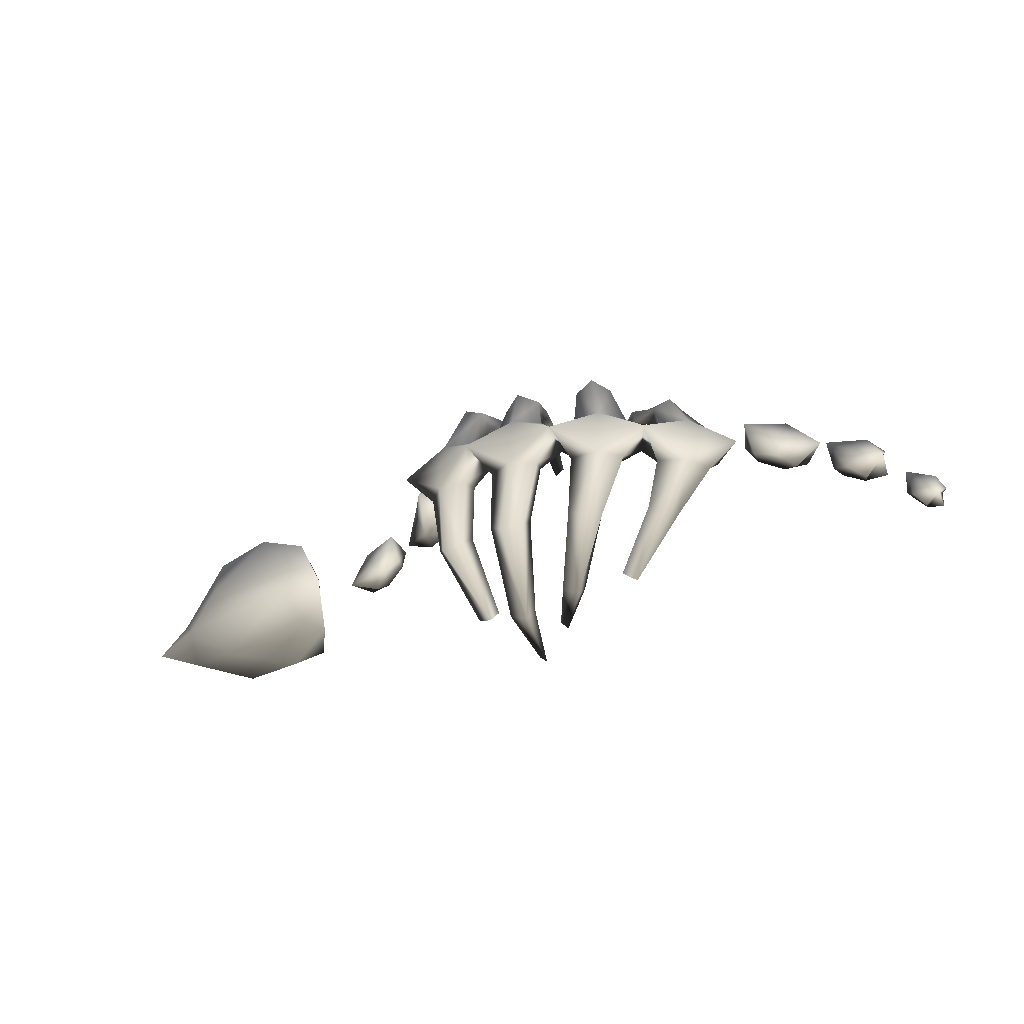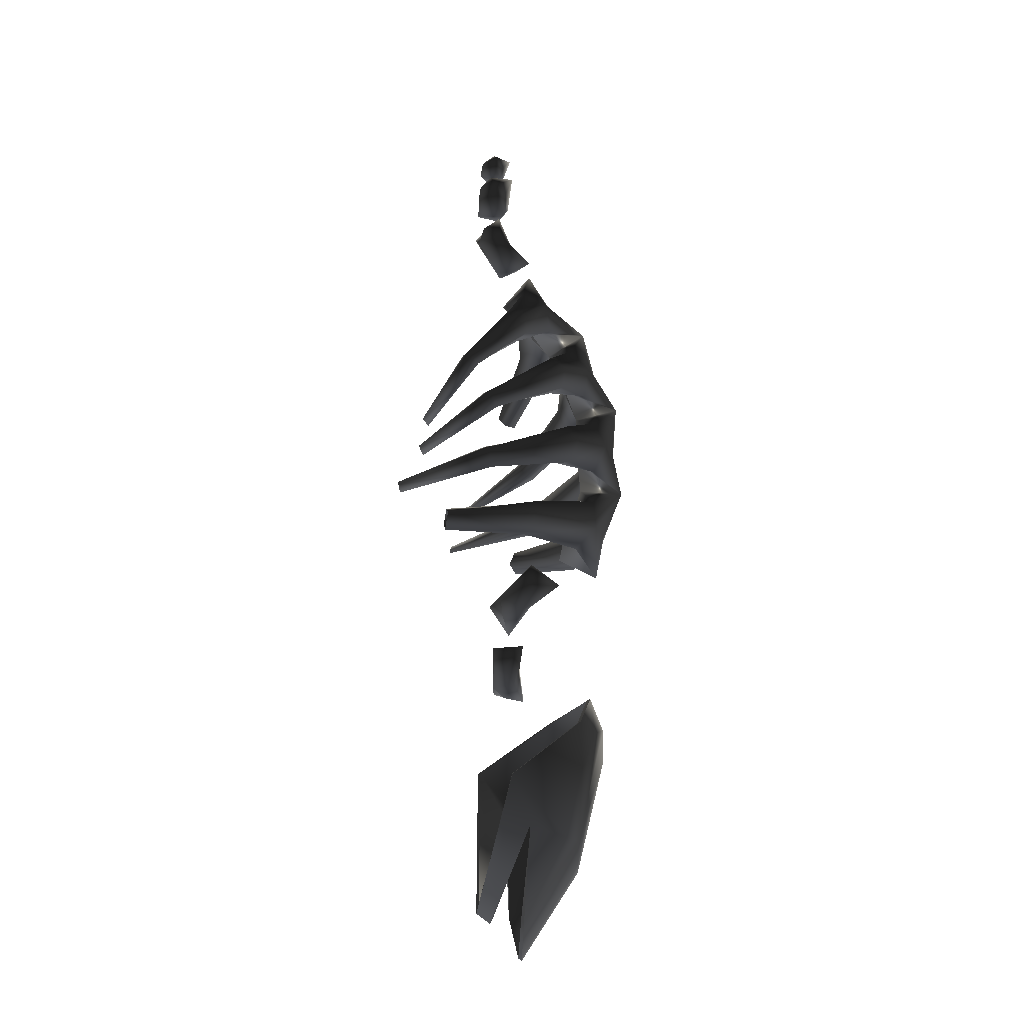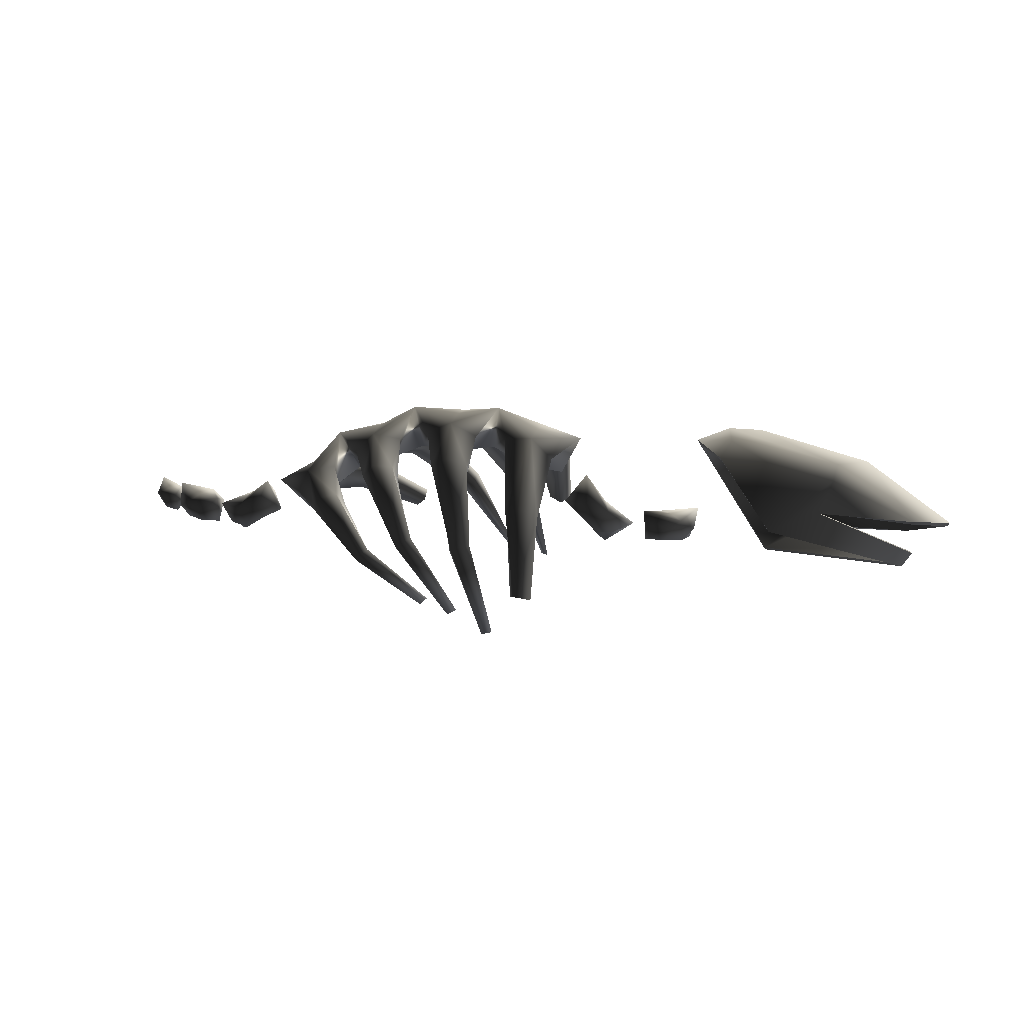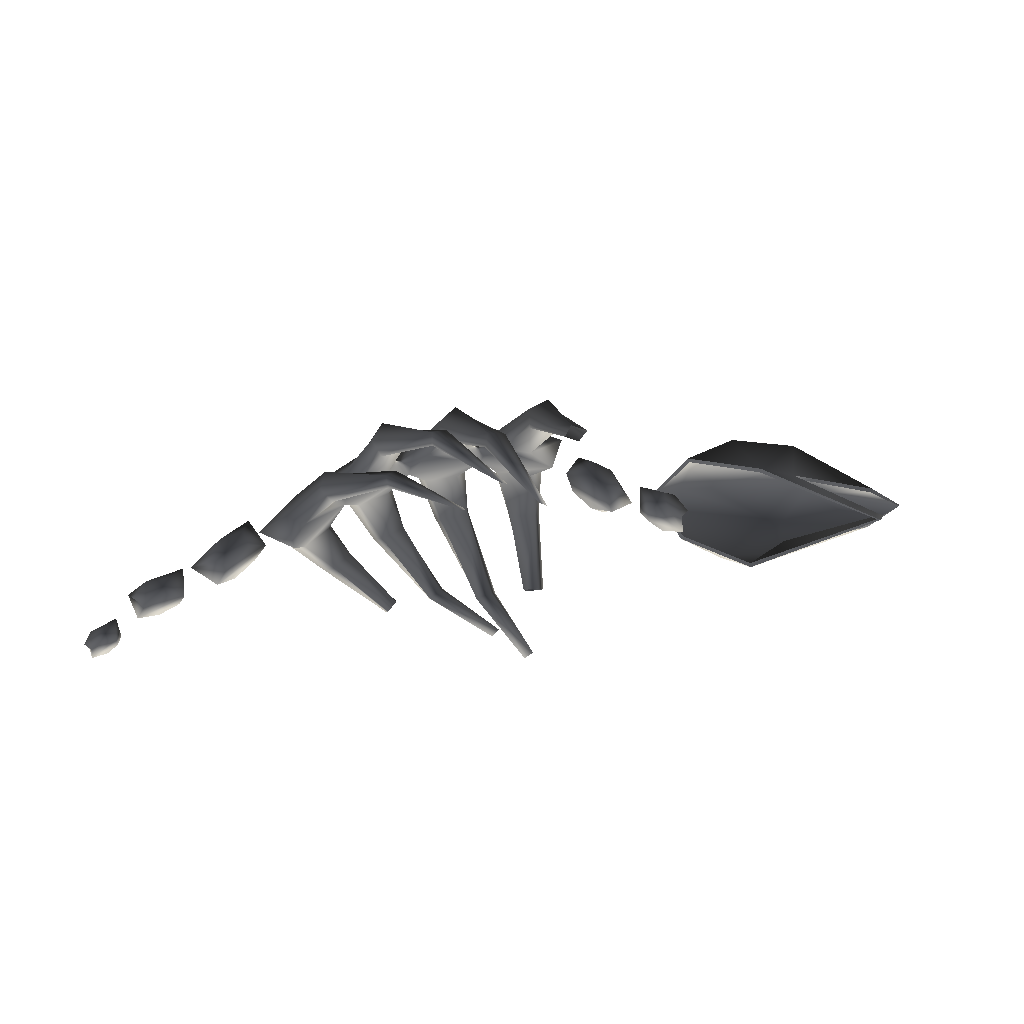
<metadata>
{"format":"obj","ext":"obj","renderer":"f3d","projection":"perspective","resolution":1024,"background":"white","views":[{"elev":-24.6,"azim":-152.2,"up":"+Z"},{"elev":73.0,"azim":88.1,"up":"+Z"},{"elev":8.4,"azim":15.7,"up":"+Y"},{"elev":37.7,"azim":-15.9,"up":"+Z"}]}
</metadata>
<code>
v 2.857 -0.1064 -0.3263
v 2.271 0.1663 -0.07419
v 2.285 0.1609 -0.04919
v -2.244 0.08292 0.07692
v -2.278 -0.0317 -0.02923
v -2.145 -0.04861 0.04872
v -2.335 0.007706 -0.1525
v -2.059 0.006092 -0.09379
v -2.024 0.08601 -0.0729
v -2.024 -0.0544 0.01164
v -2.135 0.01569 0.1103
v -1.998 0.1239 0.0962
v -2.128 0.1569 -0.1157
v -2.194 0.02095 -0.1664
v -2.369 0.1971 -0.1005
v -2.343 0.04429 -0.01055
v -2.186 0.133 -0.0142
v -2.237 0.1118 -0.1865
v 1.261 -0.04277 0.05232
v 1.371 -0.05596 -0.06073
v 1.37 0.08515 0.0215
v 1.394 -0.05033 -0.2033
v 1.131 -0.046 0.04924
v 1.112 0.07401 -0.06612
v 1.138 -0.01326 -0.0755
v 1.133 0.1527 0.09347
v 1.269 0.03608 0.09817
v 1.204 0.125 -0.1513
v 1.253 -0.02756 -0.1837
v 1.447 0.1465 -0.2086
v 1.443 0.01772 -0.0784
v 1.289 0.1194 -0.06304
v 1.292 0.05416 -0.2362
v 1.952 0.4898 0.06002
v 1.681 0.589 -0.1761
v 2.37 0.4469 -0.2182
v 1.633 0.4954 -0.03866
v 2.836 0.003358 -0.4902
v 3.102 0.05629 -0.4168
v 2.545 0.4468 -0.4581
v 2.873 0.0815 -0.2641
v 2.366 0.3814 0.002358
v 1.973 0.05448 0.1161
v 2.271 0.1663 -0.07419
v 2.857 -0.1064 -0.3263
v 2.793 -0.191 -0.287
v 1.872 -0.158 -0.5044
v 2.2 0.016 -0.5129
v 1.431 0.5748 -0.3292
v 1.549 0.318 -0.5565
v 1.625 0.4701 -0.5231
v 1.826 0.2236 -0.7173
v 1.631 0.6523 -0.3882
v 2.308 0.3155 -0.6015
v 2.248 0.132 -0.7259
v 1.84 0.6431 -0.4187
v 1.431 0.5748 -0.3292
v 1.625 0.516 -0.01923
v 1.417 0.6 -0.3357
v 1.431 0.5748 -0.3292
v 1.633 0.4954 -0.03866
v 1.979 0.05547 0.1447
v 1.973 0.05448 0.1161
v 2.817 -0.2081 -0.285
v 2.793 -0.191 -0.287
v 1.871 -0.175 -0.5282
v 1.872 -0.158 -0.5044
v 1.535 0.3235 -0.5813
v 1.549 0.318 -0.5565
v 1.417 0.6 -0.3357
v 1.431 0.5748 -0.3292
v 2.888 0.1004 -0.2477
v 2.285 0.1609 -0.04919
v 2.271 0.1663 -0.07419
v 2.873 0.0815 -0.2641
v 3.118 0.0785 -0.4268
v 3.102 0.05629 -0.4168
v 2.845 0.007847 -0.518
v 2.836 0.003358 -0.4902
v 2.207 -0.004624 -0.5325
v 2.2 0.016 -0.5129
v 2.882 -0.1223 -0.3249
v 2.857 -0.1064 -0.3263
v 0.1312 -0.01488 0.8392
v 0.05079 0.4919 0.6401
v 0.01208 -0.02236 0.8796
v 0.01967 0.4016 0.5411
v 0.03835 0.6581 0.3811
v 0.08196 -0.05283 0.7635
v 0.2329 -0.6091 0.6785
v 0.1756 -0.6175 0.7234
v -0.0181 -0.05911 0.7974
v 0.1632 0.8398 0.2616
v -0.1288 0.7462 0.412
v -0.0471 0.5572 0.3286
v -0.1712 0.3986 0.5575
v 1.617 0.4858 -0.5468
v 1.819 0.2249 -0.7457
v 1.535 0.3235 -0.5813
v 2.314 0.3304 -0.6259
v 1.871 -0.175 -0.5282
v 2.254 0.1263 -0.7541
v 2.845 0.007847 -0.518
v 2.56 0.4704 -0.468
v 3.118 0.0785 -0.4268
v 2.888 0.1004 -0.2477
v 2.882 -0.1223 -0.3249
v 2.207 -0.004624 -0.5325
v 2.817 -0.2081 -0.285
v 1.979 0.05547 0.1447
v 2.285 0.1609 -0.04919
v 2.38 0.3932 0.02515
v 1.953 0.5086 0.08257
v 1.625 0.516 -0.01923
v 1.678 0.6163 -0.1656
v 1.417 0.6 -0.3357
v 1.627 0.68 -0.397
v 2.382 0.4728 -0.2103
v 1.841 0.6708 -0.4284
v 1.417 0.6 -0.3357
v -2.643 0.09586 -0.2667
v -2.657 0.01358 -0.3505
v -2.583 -0.01268 -0.2664
v -2.665 0.04621 -0.4496
v -2.485 0.01365 -0.3474
v -2.456 0.06839 -0.324
v -2.492 -0.03209 -0.2662
v -2.582 0.03455 -0.2199
v -2.47 0.09693 -0.1982
v -2.51 0.1314 -0.3762
v -2.562 0.03891 -0.4284
v -2.677 0.1898 -0.4179
v -2.697 0.07733 -0.3508
v -2.576 0.1233 -0.3175
v -2.576 0.1098 -0.4508
v 0.8618 -0.05932 0.08971
v 1.048 0.0609 0.03842
v 0.8296 0.01722 0.2279
v 0.9447 0.02197 0.2104
v 0.9251 0.1676 0.2653
v 0.7998 0.2278 0.3251
v 0.7387 0.1495 0.3013
v 0.8502 0.07328 -0.01191
v 0.756 0.05721 0.05473
v 0.8217 0.2238 0.022
v 0.8847 0.2069 0.1414
v 0.767 0.4041 0.237
v 0.6262 0.227 0.256
v 0.6622 0.191 0.1213
v 0.7015 0.2812 0.09374
v -1.742 0.09663 0.3046
v -1.822 -0.01834 0.2342
v -1.715 -0.05563 0.2086
v -1.951 0.09125 0.1205
v -1.728 0.1583 0.1841
v -1.531 0.2858 0.2665
v -1.699 0.1923 0.05541
v -1.552 0.1962 0.08913
v -1.783 0.06905 0.006541
v -1.684 0.01248 0.03116
v -1.538 0.09522 0.08372
v -1.808 -0.07989 0.07914
v -1.455 0.08194 0.201
v -1.569 0.02445 0.2681
v -1.592 0.1052 0.3261
v -0.2398 -0.4201 0.6105
v -0.6091 -0.08201 0.7484
v -0.2779 -0.4547 0.6425
v -0.6831 -0.1826 0.702
v -0.6882 -0.1457 0.7711
v -1.002 0.08486 0.4586
v -0.6166 -0.129 0.683
v -0.8755 0.1797 0.4621
v -0.9073 0.2523 0.5435
v -1.189 0.1675 0.247
v -1.007 0.282 0.2635
v -1.003 0.4119 0.3214
v -1.066 0.1338 0.5391
v -1.011 0.2305 0.5984
v -1.192 0.3845 0.3308
v -0.9969 0.6381 0.2242
v -0.8709 0.3958 0.1793
v -1.286 0.2297 0.2939
v -1.003 0.4617 0.05246
v -0.9073 0.3923 -0.2121
v -1.192 0.4395 0.03384
v -1.205 0.4272 0.1851
v -1.472 0.285 0.1588
v -1.271 0.09781 0.1241
v -1.286 0.2818 0.01284
v -1.189 0.2069 0.03437
v -1.066 0.2801 -0.2505
v -1.011 0.3917 -0.2711
v -0.6882 0.1023 -0.5672
v -0.6091 0.1537 -0.5232
v -1.002 0.2056 -0.1928
v -0.6166 0.08634 -0.4789
v -0.6831 0.04316 -0.5159
v -0.8755 0.2954 -0.1621
v -1.007 0.3198 0.05995
v -0.8309 0.5341 0.3503
v -0.7599 0.4457 0.2985
v -0.6641 0.3977 0.6687
v -0.2454 0.03186 0.9143
v -0.4583 0.4688 0.6626
v -0.3481 -0.00871 0.9447
v -0.2731 -0.01423 0.8433
v -0.3593 -0.04832 0.8689
v -0.03011 -0.4755 0.8191
v -0.4544 0.3829 0.5719
v -0.505 0.6215 0.3603
v 0.01936 -0.4516 0.7814
v -0.619 0.326 0.5768
v -0.5515 0.4995 0.3038
v -0.4333 0.8336 0.2605
v -0.6928 0.6529 0.3806
v -0.6996 0.6985 0.2354
v -0.3907 0.5646 0.2106
v -0.2985 0.7339 0.08255
v -0.5711 0.4803 0.7294
v -0.505 0.6714 0.09131
v -0.5515 0.5373 0.1003
v -0.4544 0.5118 -0.1941
v -0.6928 0.7079 0.08358
v -0.2454 0.2778 -0.6058
v 0.01936 -0.2283 -0.6168
v -0.03011 -0.237 -0.6606
v -0.3481 0.2508 -0.6487
v -0.4583 0.6245 -0.248
v -0.5711 0.6592 -0.3063
v -0.8309 0.5862 0.06926
v -0.6641 0.5603 -0.2792
v -0.2731 0.2093 -0.556
v -0.3593 0.1866 -0.5921
v -0.619 0.4604 -0.2191
v -0.7599 0.4851 0.08594
v 0.03835 0.713 0.08494
v -0.0471 0.6 0.09781
v 0.01967 0.5801 -0.2241
v 0.1144 0.5718 0.212
v -0.2618 0.5712 0.3359
v -0.2618 0.6156 0.09603
v -0.1712 0.5831 -0.2405
v -0.0181 0.2188 -0.7022
v 0.08196 0.2125 -0.6683
v 0.1756 -0.329 -0.8332
v 0.2329 -0.3373 -0.7883
v 0.1312 0.2751 -0.7254
v -0.1878 0.7036 -0.3047
v 0.01208 0.2826 -0.7657
v 0.05079 0.6998 -0.2842
v -0.05868 0.7753 -0.3414
v -0.1288 0.8063 0.08773
v -0.1294 0.7956 0.2534
v -0.2985 0.6768 0.3909
v -0.05868 0.5419 0.7205
v -0.1878 0.488 0.6606
v 0.2431 0.7025 0.07673
v 0.4272 0.7152 0.07084
v 0.4499 0.6176 -0.3281
v 0.3198 0.5942 -0.287
v 0.2397 0.5786 0.08917
v 0.5827 0.412 0.1823
v 0.5243 0.5195 -0.2816
v 0.34 0.1709 -0.6776
v 0.3016 0.4852 -0.2286
v 0.4371 0.4934 0.07804
v 0.7227 0.6473 0.226
v 0.4421 0.1286 -0.6475
v 0.3844 0.08898 -0.5924
v 0.2986 0.1245 -0.6177
v 0.4652 0.4255 -0.2242
v 0.554 0.5722 0.05884
v 0.4332 0.7035 0.2364
v 0.4272 0.6551 0.3951
v 0.2431 0.6454 0.385
v 0.2397 0.5341 0.329
v 0.4371 0.4506 0.3089
v 0.5815 -0.3162 0.9868
v 0.5704 0.1808 0.7844
v 0.4794 -0.2933 1.033
v 0.5238 -0.3247 0.9195
v 0.5113 0.1247 0.6896
v 0.4381 -0.3055 0.9587
v 0.3477 0.1754 0.7215
v 0.554 0.5173 0.355
v 0.496 0.2455 0.8715
v 0.3659 0.2442 0.8243
v 2.882 -0.1223 -0.3249
g BLASTEDLANDSBLASTEDMULE
o BLASTEDLANDSBLASTEDMULE0
f 1 2 3
f 4 5 6
f 5 7 6
f 8 9 10
f 11 10 12
f 9 12 10
f 13 12 9
f 9 8 13
f 13 8 14
f 14 8 7
f 14 7 15
f 5 15 7
f 16 15 5
f 4 16 5
f 15 4 17
f 4 15 16
f 13 14 18
f 18 14 15
f 13 18 15
f 15 17 13
f 17 12 13
f 17 4 12
f 4 11 12
f 4 6 11
f 6 10 11
f 6 7 10
f 8 10 7
f 19 20 21
f 19 22 20
f 23 24 25
f 26 23 27
f 23 26 24
f 24 26 28
f 28 25 24
f 29 25 28
f 22 25 29
f 30 22 29
f 22 30 20
f 20 30 31
f 20 31 21
f 32 21 30
f 31 30 21
f 33 29 28
f 30 29 33
f 30 33 28
f 28 32 30
f 28 26 32
f 26 21 32
f 26 27 21
f 27 19 21
f 27 23 19
f 23 22 19
f 22 23 25
f 34 35 36
f 34 37 35
f 38 39 40
f 39 41 40
f 41 36 40
f 41 42 36
f 42 34 36
f 43 34 42
f 34 43 37
f 43 44 45
f 43 42 44
f 42 41 44
f 45 46 43
f 46 45 47
f 48 47 45
f 49 50 51
f 50 52 51
f 50 47 52
f 53 49 51
f 53 51 54
f 52 54 51
f 52 55 54
f 52 47 55
f 54 56 53
f 55 47 48
f 48 38 55
f 55 38 54
f 54 38 40
f 40 56 54
f 56 40 36
f 53 56 36
f 36 35 53
f 57 53 35
f 37 57 35
f 58 59 60
f 60 61 58
f 62 58 61
f 61 63 62
f 64 62 63
f 63 65 64
f 66 64 65
f 65 67 66
f 68 66 67
f 67 69 68
f 70 68 69
f 69 71 70
f 72 73 74
f 74 75 72
f 76 72 75
f 75 77 76
f 78 76 77
f 77 79 78
f 80 78 79
f 79 81 80
f 82 80 81
f 81 83 82
f 84 85 86
f 85 87 88
f 87 85 89
f 84 89 85
f 90 91 89
f 92 89 91
f 89 92 87
f 88 93 94
f 95 93 88
f 95 88 87
f 87 96 95
f 96 87 92
f 92 86 96
f 86 92 91
f 86 91 84
f 90 84 91
f 89 84 90
f 97 98 99
f 97 100 98
f 98 101 99
f 102 101 98
f 100 102 98
f 100 103 102
f 104 103 100
f 104 105 103
f 104 106 105
f 107 101 108
f 108 101 102
f 102 103 108
f 101 107 109
f 110 109 107
f 107 111 110
f 112 113 110
f 114 110 113
f 115 114 113
f 115 116 114
f 115 117 116
f 118 113 112
f 118 119 117
f 117 115 118
f 115 113 118
f 111 112 110
f 111 106 112
f 118 112 106
f 104 118 106
f 118 104 119
f 100 119 104
f 117 119 100
f 100 97 117
f 97 120 117
f 97 99 120
f 121 122 123
f 122 124 123
f 125 126 127
f 128 127 129
f 126 129 127
f 130 129 126
f 126 125 130
f 130 125 131
f 131 125 124
f 131 124 132
f 122 132 124
f 133 132 122
f 121 133 122
f 132 121 134
f 121 132 133
f 130 131 135
f 135 131 132
f 130 135 132
f 132 134 130
f 134 129 130
f 134 121 129
f 121 128 129
f 121 123 128
f 123 127 128
f 123 124 127
f 125 127 124
f 136 137 138
f 139 137 140
f 141 142 140
f 142 138 140
f 138 139 140
f 138 137 139
f 143 144 145
f 137 143 145
f 145 146 137
f 146 140 137
f 147 140 146
f 147 141 140
f 147 148 141
f 141 148 142
f 148 136 142
f 142 136 138
f 145 149 150
f 144 149 145
f 137 144 143
f 137 136 144
f 136 149 144
f 136 148 149
f 148 150 149
f 148 147 150
f 150 147 145
f 145 147 146
f 151 152 153
f 152 154 153
f 151 154 152
f 154 151 155
f 155 151 156
f 155 156 157
f 157 156 158
f 154 155 157
f 157 159 154
f 157 160 159
f 157 161 160
f 160 161 162
f 161 163 162
f 164 162 163
f 164 163 165
f 158 161 157
f 161 158 163
f 158 156 163
f 165 163 156
f 151 165 156
f 151 164 165
f 151 153 164
f 153 162 164
f 153 154 162
f 160 162 154
f 159 160 154
f 166 167 168
f 169 170 171
f 170 169 168
f 169 172 168
f 166 168 172
f 172 167 166
f 171 173 169
f 172 169 173
f 173 174 172
f 167 172 174
f 167 174 170
f 170 168 167
f 175 176 171
f 173 171 176
f 176 177 173
f 174 173 177
f 171 178 175
f 178 171 170
f 178 170 179
f 179 170 174
f 174 180 179
f 174 177 180
f 177 181 180
f 176 181 177
f 182 181 176
f 179 180 178
f 183 178 180
f 183 175 178
f 184 185 186
f 181 184 186
f 186 187 181
f 187 180 181
f 188 180 187
f 188 183 180
f 188 189 183
f 183 189 175
f 189 182 175
f 175 182 176
f 186 188 187
f 190 188 186
f 189 188 190
f 189 190 191
f 191 190 192
f 192 190 186
f 186 193 192
f 186 185 193
f 194 193 185
f 185 195 194
f 194 192 193
f 196 192 194
f 192 196 191
f 197 195 185
f 198 197 199
f 185 199 197
f 199 185 184
f 194 198 196
f 199 196 198
f 196 199 200
f 200 191 196
f 182 191 200
f 182 189 191
f 184 200 199
f 181 200 184
f 181 182 200
f 201 202 203
f 201 182 202
f 181 182 201
f 204 205 206
f 204 207 205
f 208 207 209
f 207 208 210
f 210 205 207
f 205 210 211
f 212 209 207
f 207 204 212
f 212 204 209
f 206 209 204
f 206 208 209
f 208 206 213
f 213 210 208
f 210 213 214
f 214 211 210
f 214 215 211
f 211 215 216
f 217 216 215
f 218 215 219
f 218 215 214
f 202 218 214
f 202 214 213
f 213 203 202
f 203 213 206
f 203 206 220
f 220 206 205
f 205 216 220
f 205 211 216
f 220 216 203
f 221 222 223
f 215 222 221
f 215 221 224
f 224 217 215
f 224 181 217
f 181 216 217
f 181 201 216
f 201 203 216
f 225 226 227
f 227 228 225
f 224 229 230
f 221 229 224
f 223 229 221
f 182 181 231
f 231 181 224
f 232 231 224
f 224 230 232
f 228 232 230
f 228 230 229
f 229 225 228
f 233 225 229
f 225 233 226
f 227 226 233
f 234 228 227
f 228 234 235
f 235 232 228
f 232 235 236
f 236 231 232
f 182 231 236
f 229 223 233
f 233 234 227
f 234 233 223
f 223 235 234
f 235 223 222
f 222 236 235
f 218 236 222
f 218 182 236
f 182 218 202
f 215 218 222
f 237 238 239
f 93 238 237
f 93 240 238
f 218 240 241
f 240 218 242
f 240 242 238
f 238 242 243
f 243 239 238
f 239 243 244
f 244 245 239
f 245 244 246
f 246 247 245
f 248 247 246
f 218 219 242
f 242 219 249
f 249 243 242
f 250 244 243
f 243 249 250
f 246 250 248
f 244 250 246
f 248 245 247
f 245 248 251
f 251 248 250
f 250 252 251
f 250 249 252
f 253 252 249
f 249 219 253
f 219 215 253
f 253 251 252
f 253 215 254
f 251 239 245
f 239 251 237
f 237 251 253
f 93 237 253
f 253 254 93
f 254 94 93
f 215 94 254
f 215 255 94
f 215 218 255
f 256 94 257
f 255 257 94
f 255 241 257
f 255 218 241
f 240 93 258
f 240 93 95
f 241 240 95
f 241 95 96
f 96 257 241
f 257 96 86
f 257 86 256
f 256 86 85
f 85 94 256
f 85 88 94
f 259 260 261
f 261 258 259
f 262 258 261
f 240 258 262
f 263 240 262
f 259 264 260
f 265 260 264
f 265 261 260
f 266 261 265
f 261 266 262
f 267 262 266
f 263 262 267
f 268 263 267
f 264 269 265
f 270 269 264
f 265 271 266
f 272 266 271
f 266 272 267
f 273 267 272
f 268 267 273
f 271 270 272
f 264 272 270
f 272 264 273
f 258 93 259
f 259 93 274
f 273 264 259
f 268 273 259
f 259 274 268
f 274 275 268
f 93 275 274
f 93 276 275
f 93 240 276
f 276 240 277
f 240 263 277
f 277 263 278
f 279 280 281
f 279 282 280
f 283 280 282
f 282 284 283
f 285 283 284
f 284 281 285
f 277 278 285
f 283 285 278
f 278 286 283
f 280 283 286
f 287 275 288
f 276 288 275
f 276 277 288
f 285 288 277
f 288 285 281
f 288 281 287
f 287 281 280
f 280 275 287
f 280 286 275
f 286 268 275
f 278 268 286
f 263 268 278
f 3 289 1

</code>
